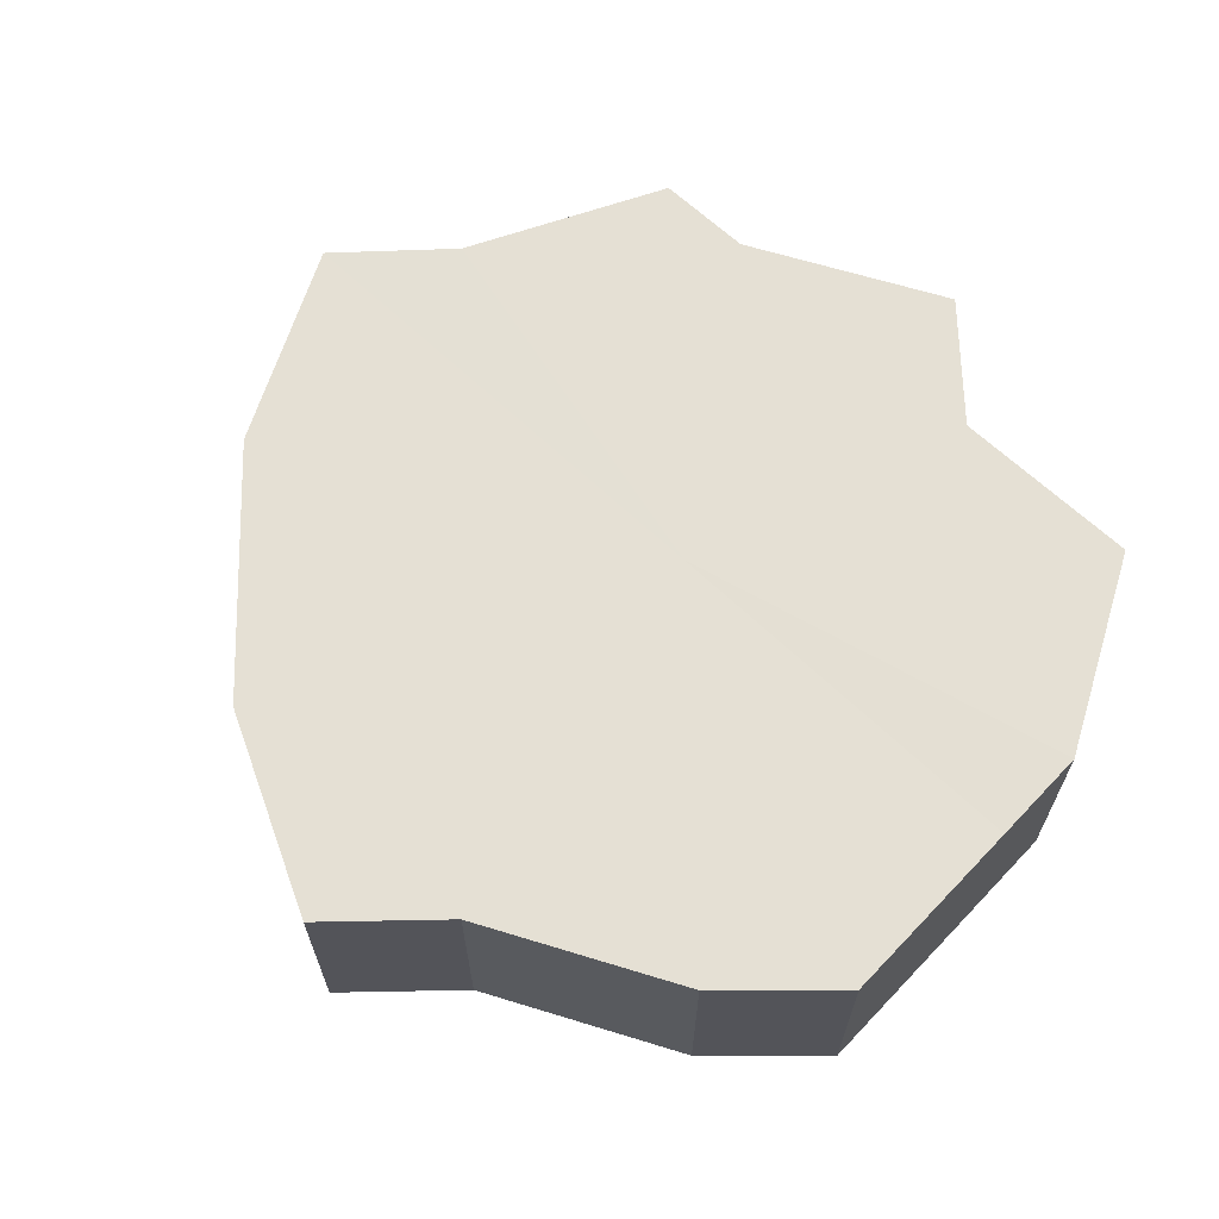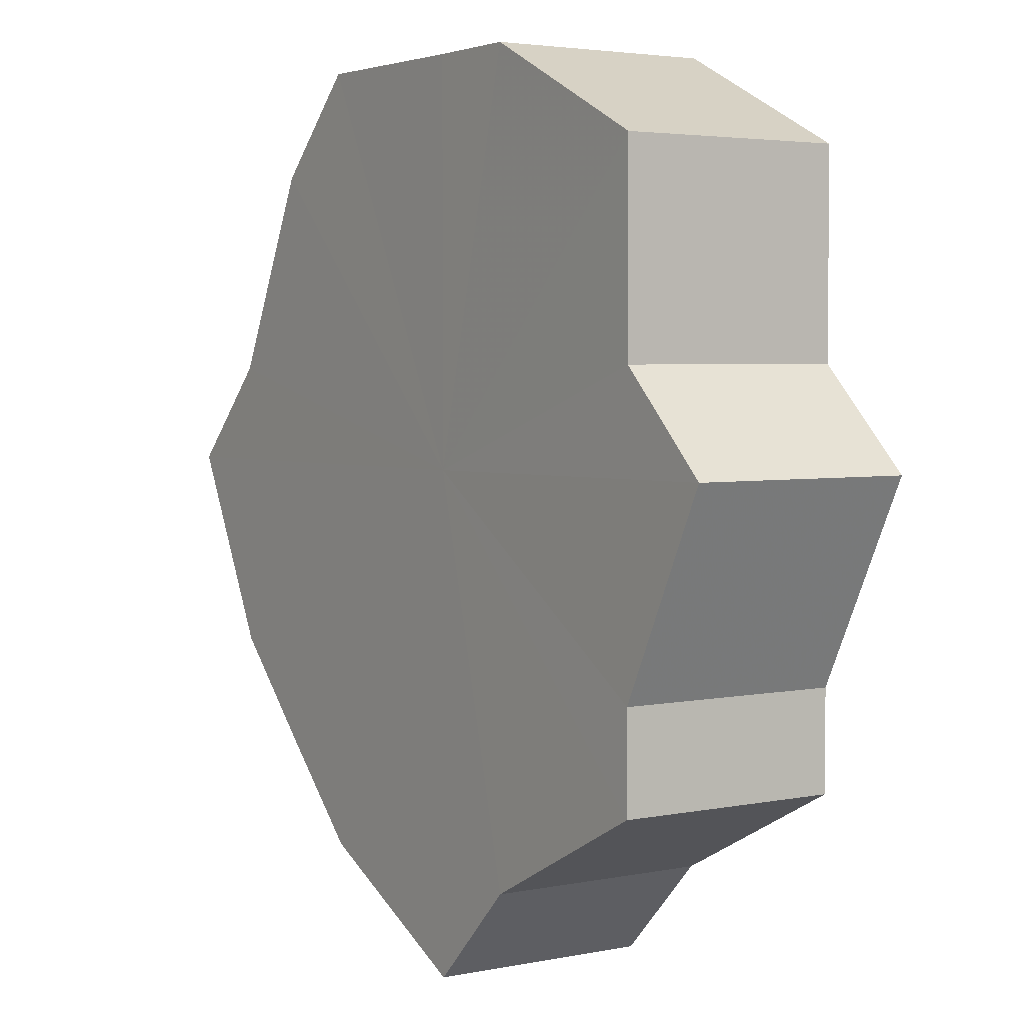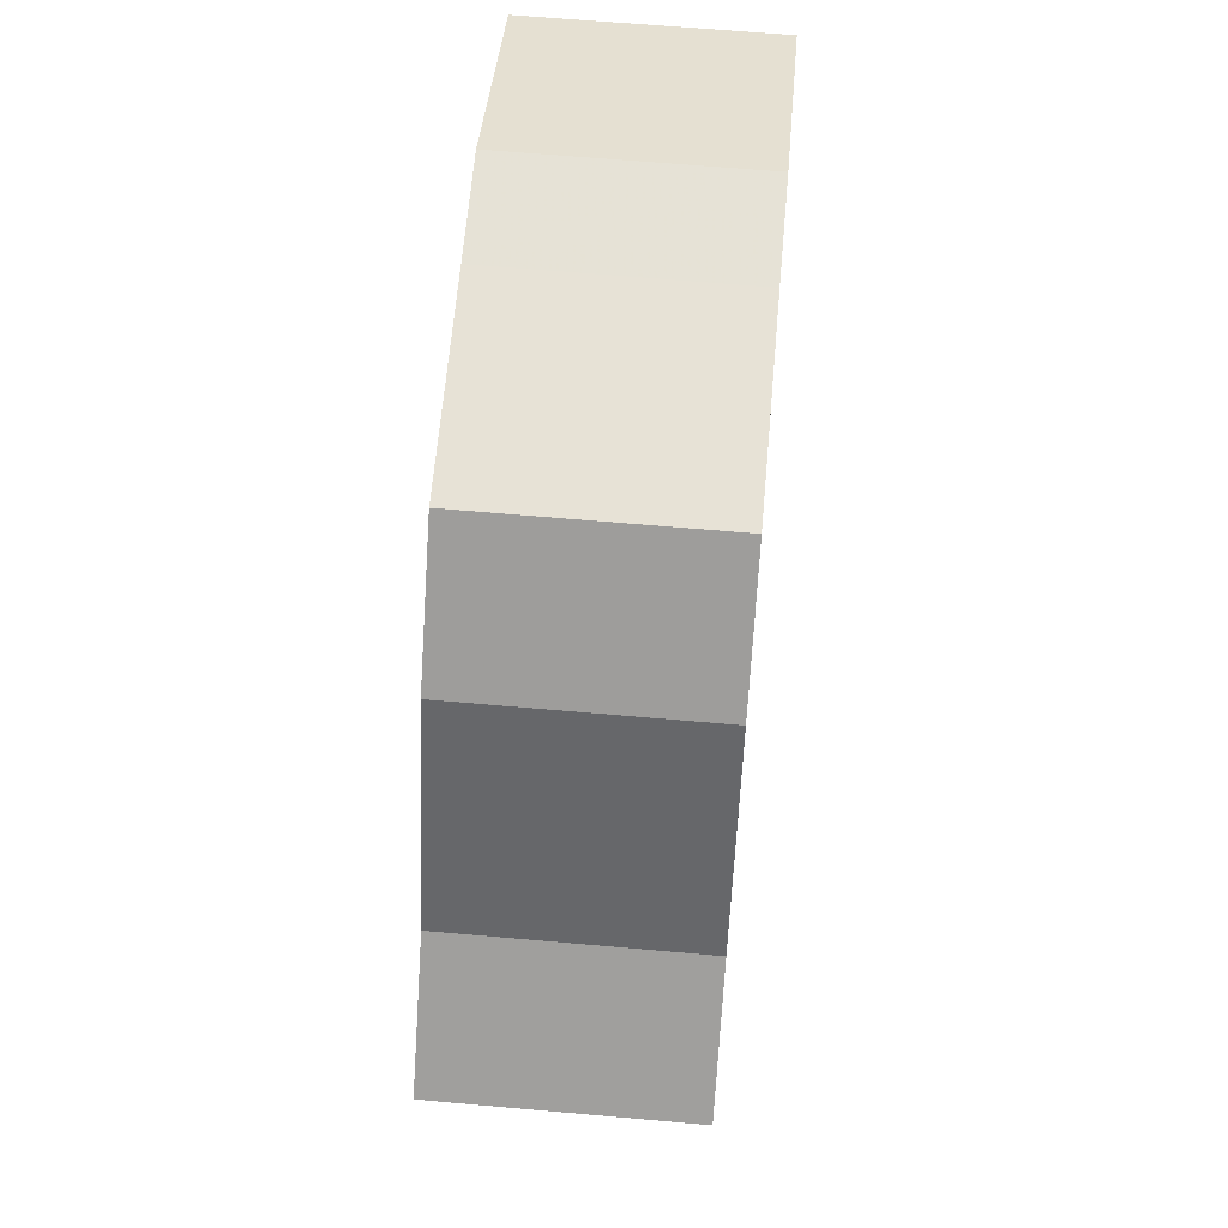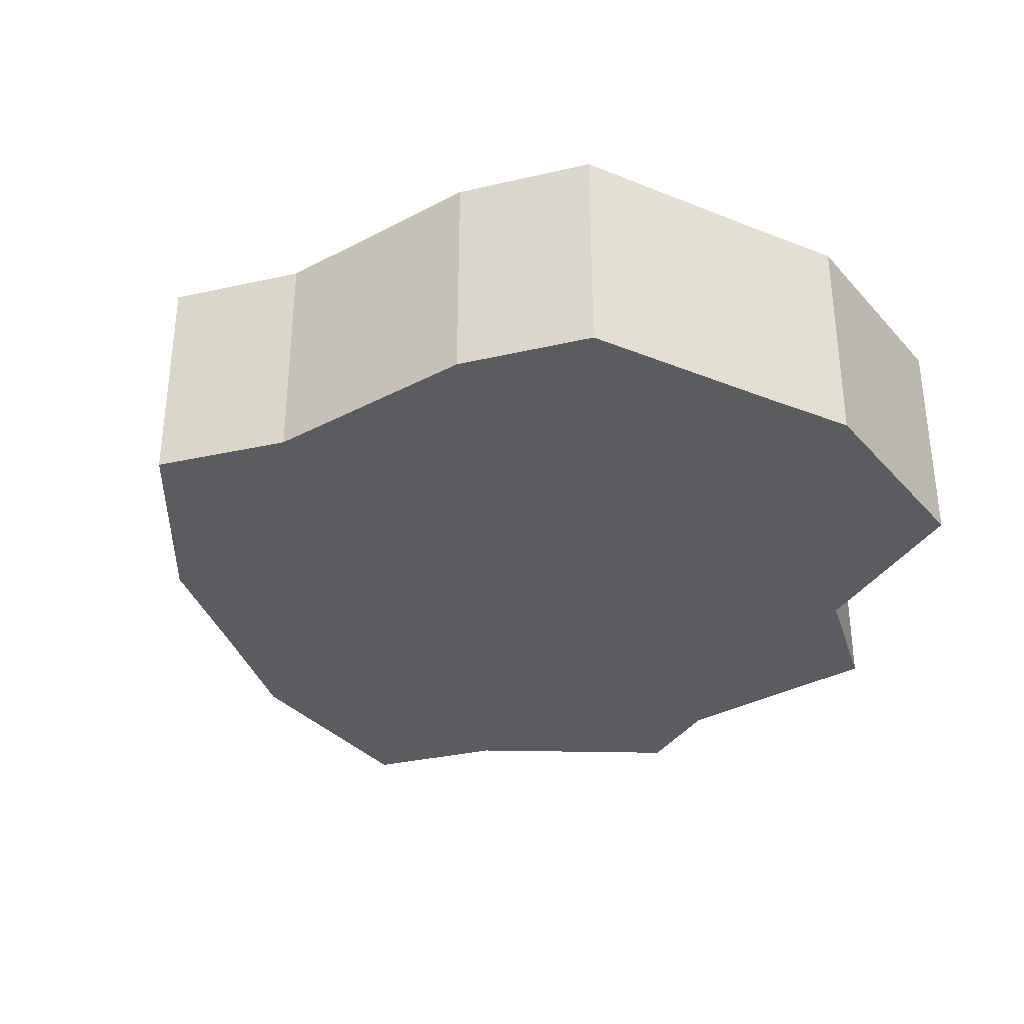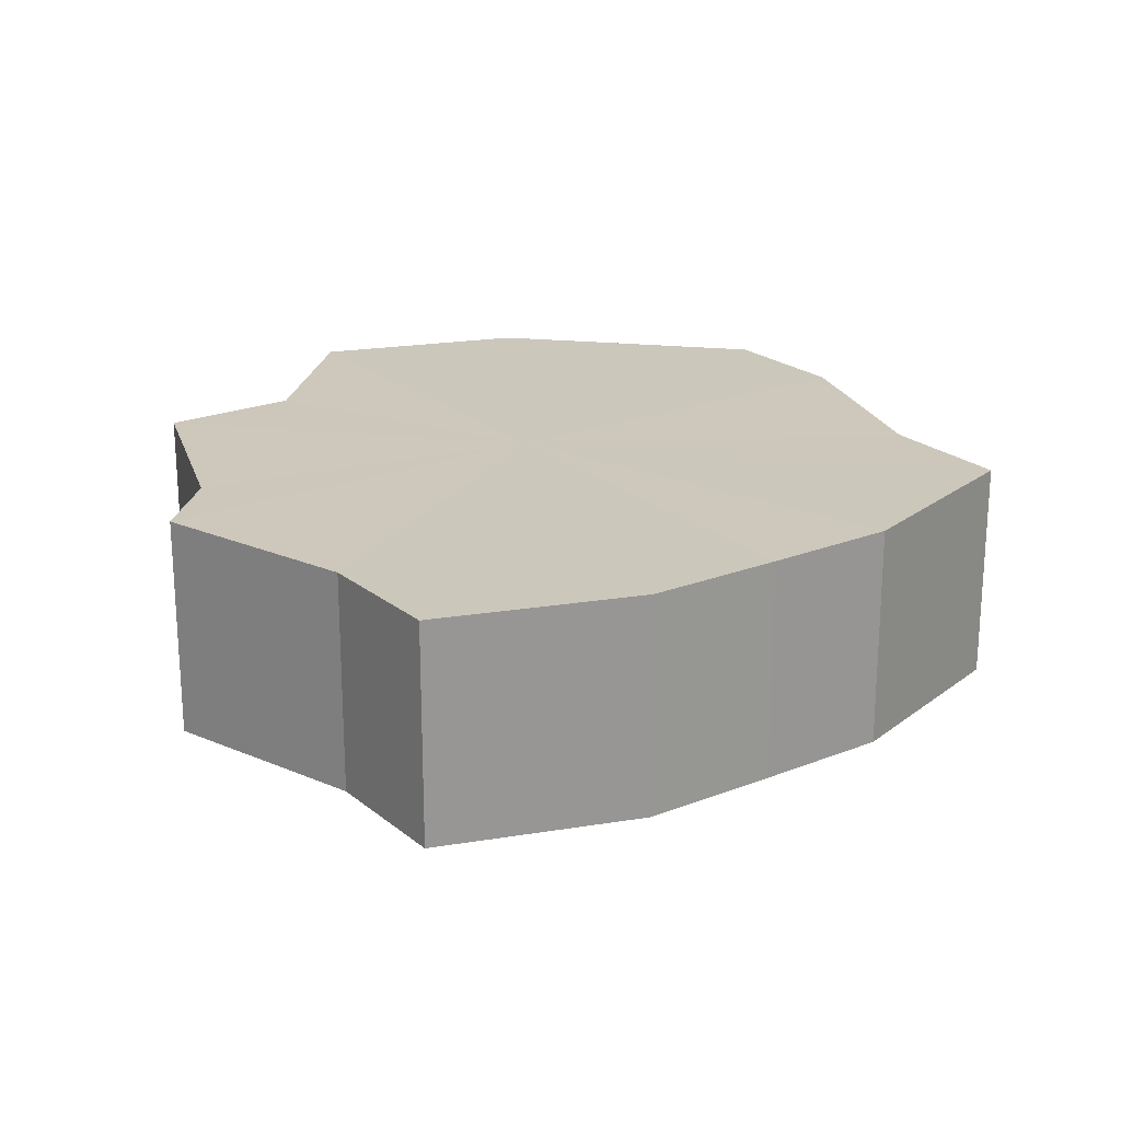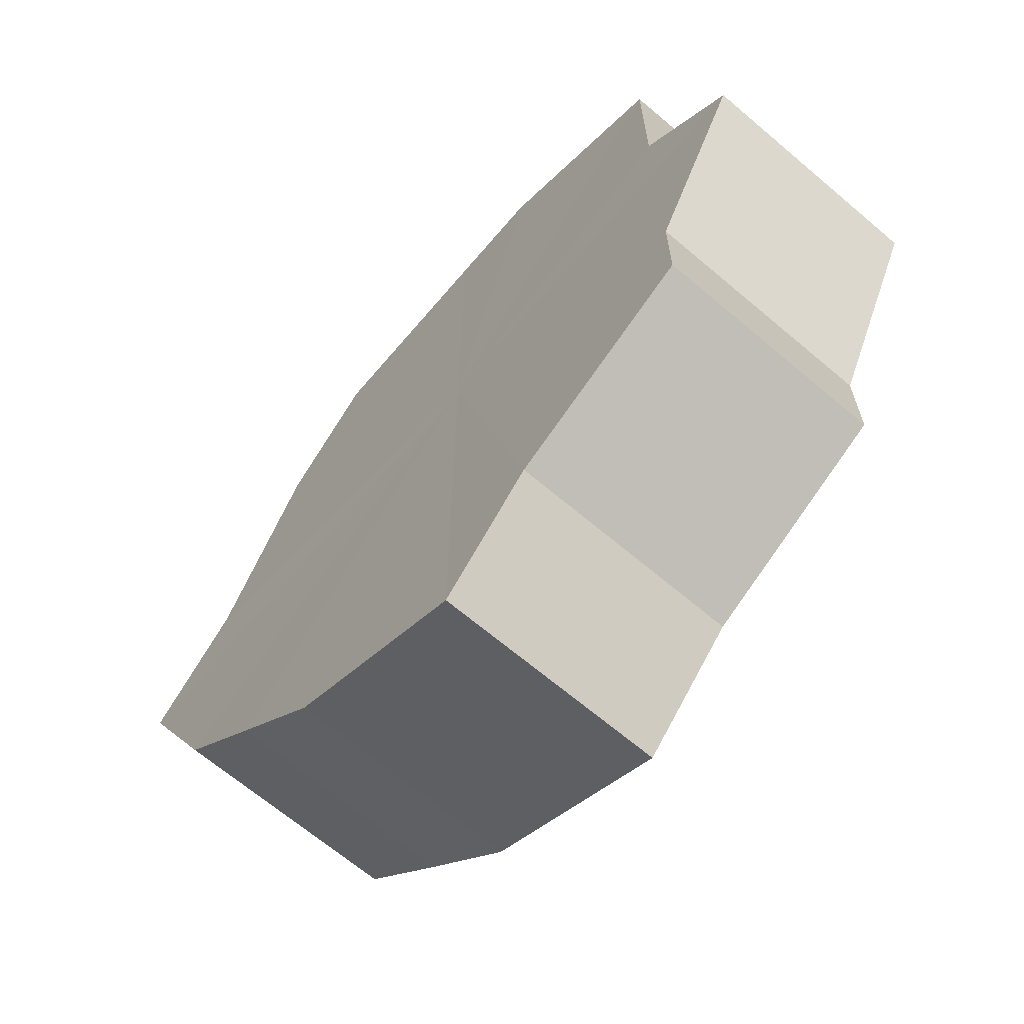
<metadata>
{"format":"obj","ext":"obj","renderer":"f3d","projection":"perspective","resolution":1024,"background":"white","views":[{"elev":65.6,"azim":133.7,"up":"+Z"},{"elev":3.0,"azim":-123.9,"up":"+Y"},{"elev":63.7,"azim":95.0,"up":"+Y"},{"elev":-34.6,"azim":151.8,"up":"+Z"},{"elev":21.7,"azim":10.2,"up":"+Z"},{"elev":-66.8,"azim":-130.4,"up":"+Y"}]}
</metadata>
<code>
o 24109
v 2230 1870 10.61
v 2230 1870 10.61
v 2230 1870 10.58
v 2230 1870 10.61
v 2230 1870 10.58
v 2230 1870 10.61
v 2230 1870 10.58
v 2230 1870 10.61
v 2230 1870 10.58
v 2230 1870 10.61
v 2230 1870 10.58
v 2230 1870 10.61
v 2230 1870 10.58
v 2230 1870 10.61
v 2230 1870 10.58
v 2230 1870 10.61
v 2230 1870 10.58
v 2230 1870 10.61
v 2230 1870 10.58
v 2230 1870 10.61
v 2230 1870 10.58
v 2230 1870 10.61
v 2230 1870 10.58
v 2230 1870 10.61
v 2230 1870 10.58
v 2230 1870 10.61
v 2230 1870 10.58
v 2230 1870 10.61
v 2230 1870 10.58
v 2230 1870 10.61
v 2230 1870 10.58
v 2230 1870 10.58
v 2230 1870 10.58
v 2230 1870 10.61
v 2230 1870 10.58
v 2230 1870 10.61
v 2230 1870 10.58
v 2230 1870 10.58
v 2230 1870 10.61
v 2230 1870 10.58
v 2230 1870 10.61
v 2230 1870 10.61
v 2230 1870 10.58
v 2230 1870 10.58
v 2230 1870 10.61
v 2230 1870 10.58
v 2230 1870 10.61
v 2230 1870 10.61
v 2230 1870 10.58
v 2230 1870 10.58
v 2230 1870 10.61
v 2230 1870 10.58
v 2230 1870 10.61
v 2230 1870 10.61
v 2230 1870 10.58
v 2230 1870 10.58
v 2230 1870 10.61
v 2230 1870 10.58
v 2230 1870 10.61
v 2230 1870 10.61
v 2230 1870 10.58
v 2230 1870 10.58
v 2230 1870 10.61
v 2230 1870 10.61
v 2230 1870 10.61
v 2230 1870 10.61
v 2230 1870 10.61
v 2230 1870 10.61
v 2230 1870 10.61
v 2230 1870 10.61
v 2230 1870 10.61
v 2230 1870 10.61
v 2230 1870 10.61
v 2230 1870 10.61
v 2230 1870 10.61
v 2230 1870 10.61
v 2230 1870 10.61
v 2230 1870 10.61
v 2230 1870 10.61
v 2230 1870 10.61
v 2230 1870 10.61
v 2230 1870 10.58
v 2230 1870 10.58
v 2230 1870 10.58
v 2230 1870 10.58
v 2230 1870 10.58
v 2230 1870 10.58
v 2230 1870 10.58
v 2230 1870 10.58
v 2230 1870 10.58
v 2230 1870 10.58
v 2230 1870 10.58
v 2230 1870 10.58
v 2230 1870 10.58
v 2230 1870 10.58
v 2230 1870 10.58
v 2230 1870 10.58
v 2230 1870 10.58
f 1 2 3
f 2 4 5
f 6 1 7
f 4 8 9
f 10 6 11
f 8 12 13
f 14 10 15
f 12 16 17
f 18 14 19
f 16 20 21
f 22 18 23
f 20 24 25
f 26 22 27
f 24 28 29
f 30 26 31
f 28 30 32
f 33 34 35
f 35 36 37
f 38 39 33
f 40 41 38
f 37 42 43
f 44 45 40
f 46 47 44
f 43 48 49
f 50 51 46
f 52 53 50
f 49 54 55
f 56 57 52
f 58 59 56
f 55 60 61
f 62 63 58
f 61 64 62
f 65 66 67
f 65 68 66
f 65 67 69
f 65 70 68
f 65 69 71
f 65 72 70
f 65 71 73
f 65 74 72
f 65 73 75
f 65 76 74
f 65 75 77
f 65 78 76
f 65 77 79
f 65 80 78
f 65 79 81
f 65 81 80
f 82 83 84
f 82 85 83
f 82 84 86
f 82 87 85
f 82 86 88
f 82 89 87
f 82 88 90
f 82 91 89
f 82 90 92
f 82 93 91
f 82 92 94
f 82 95 93
f 82 94 96
f 82 97 95
f 82 96 98
f 82 98 97

</code>
